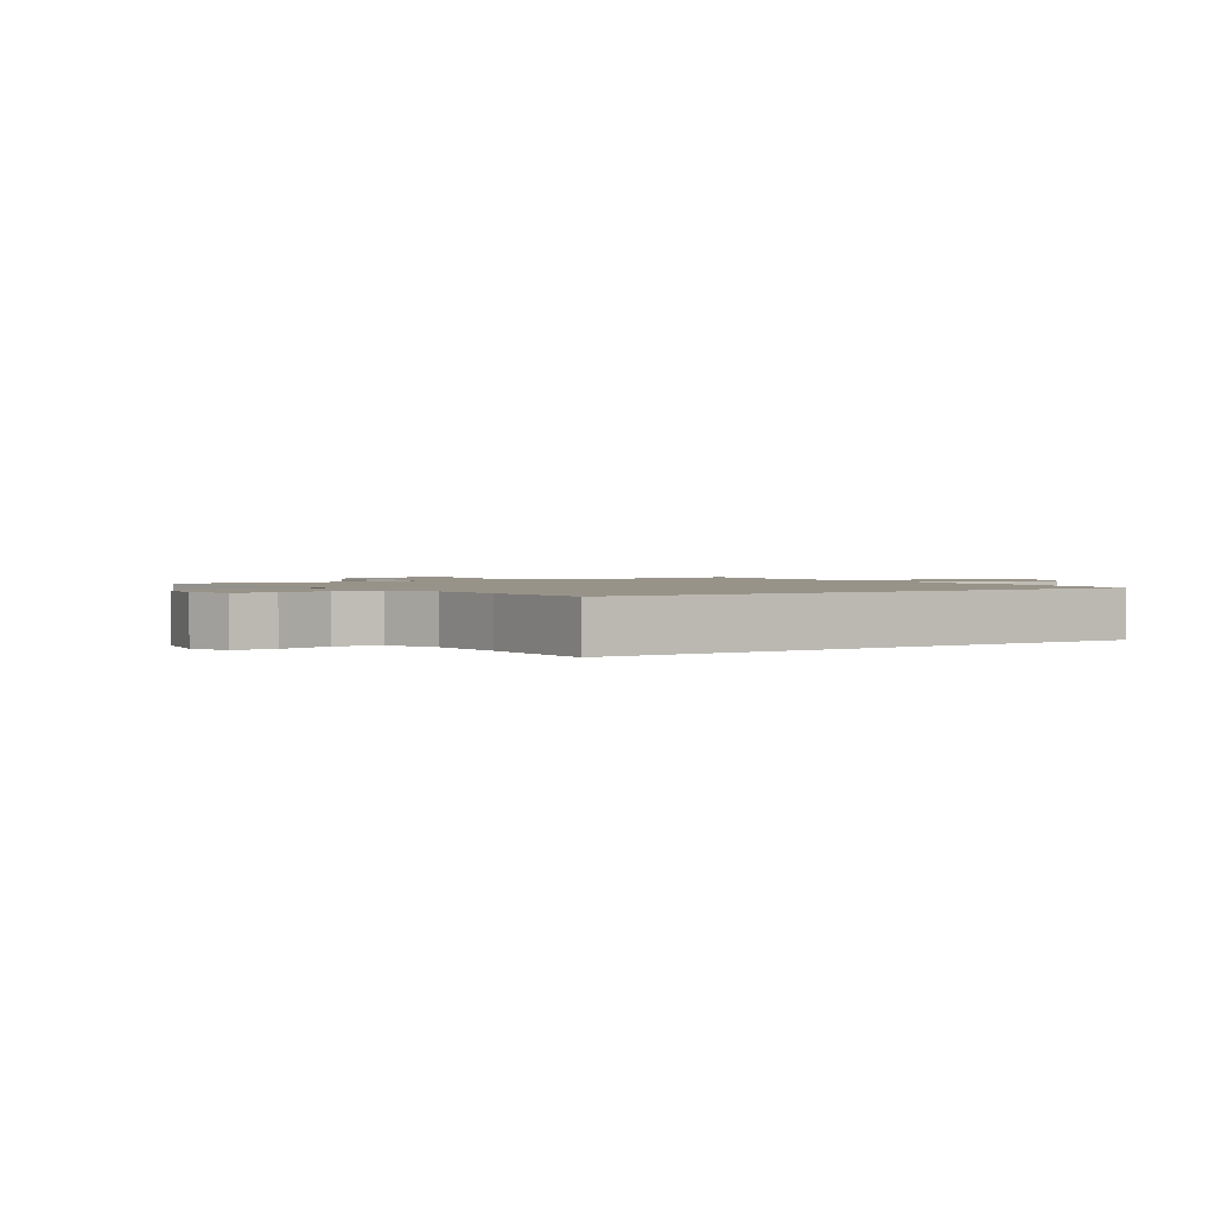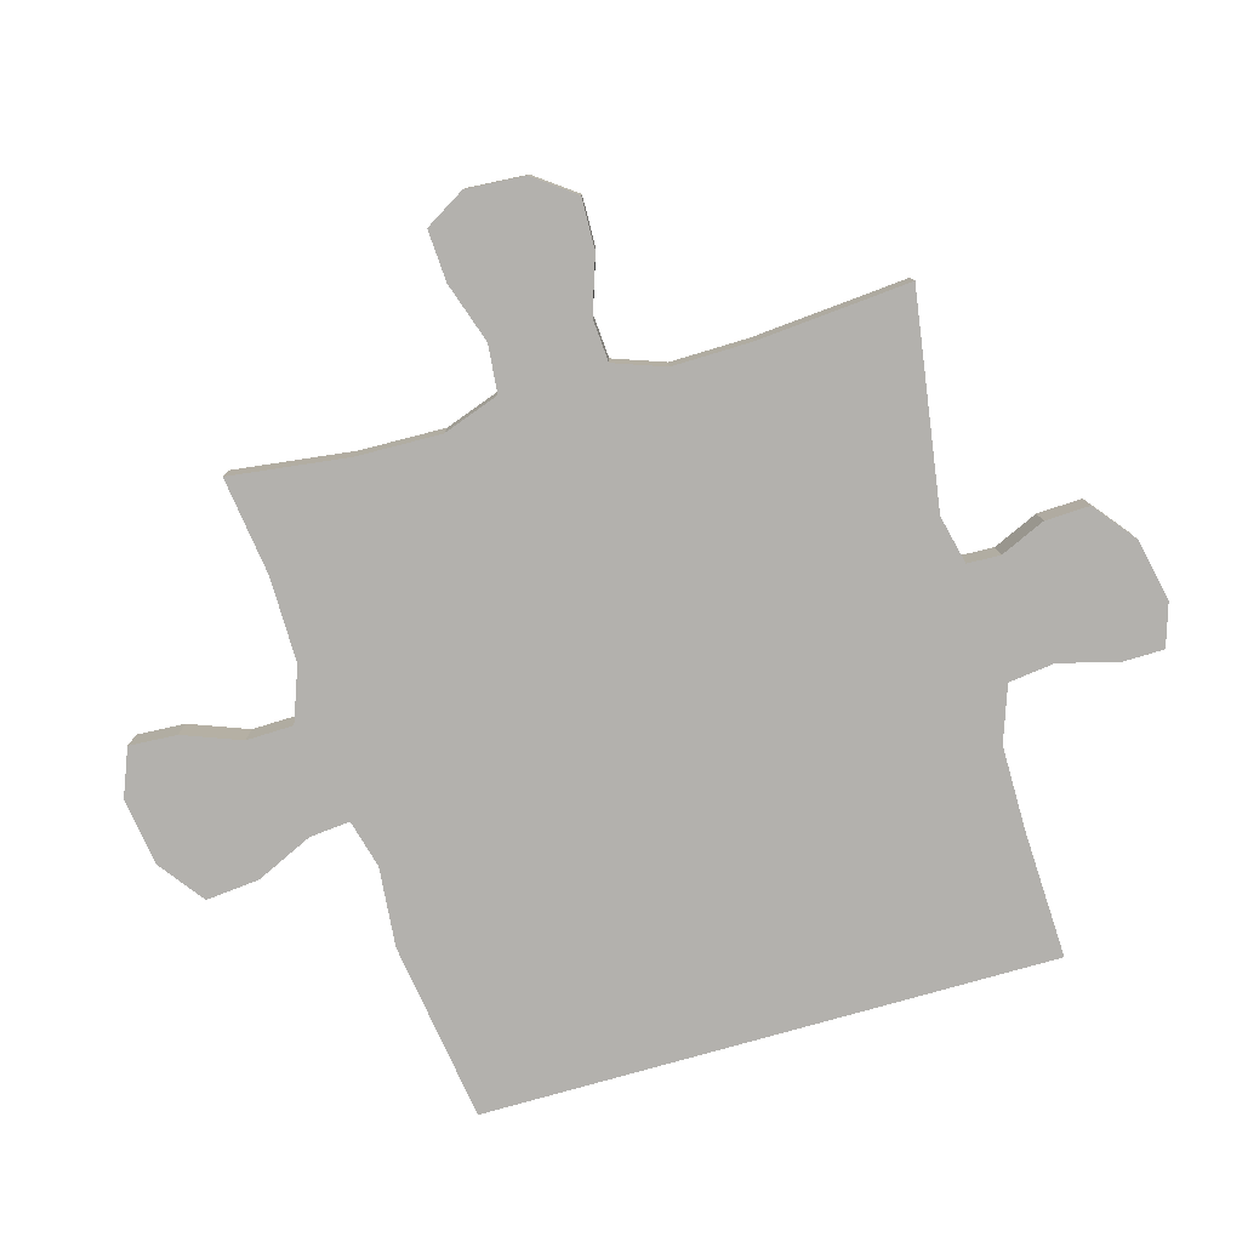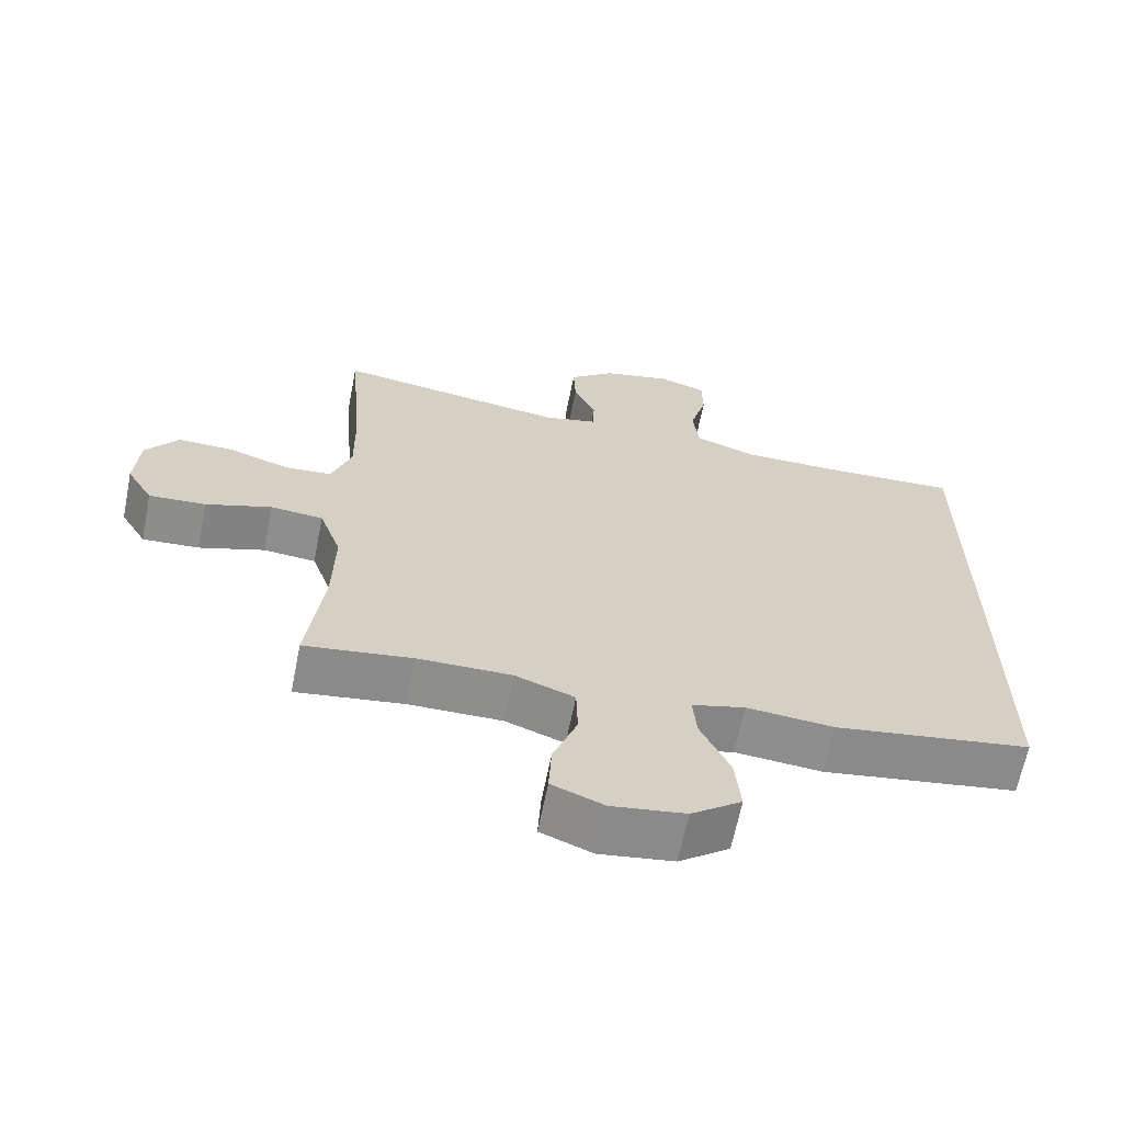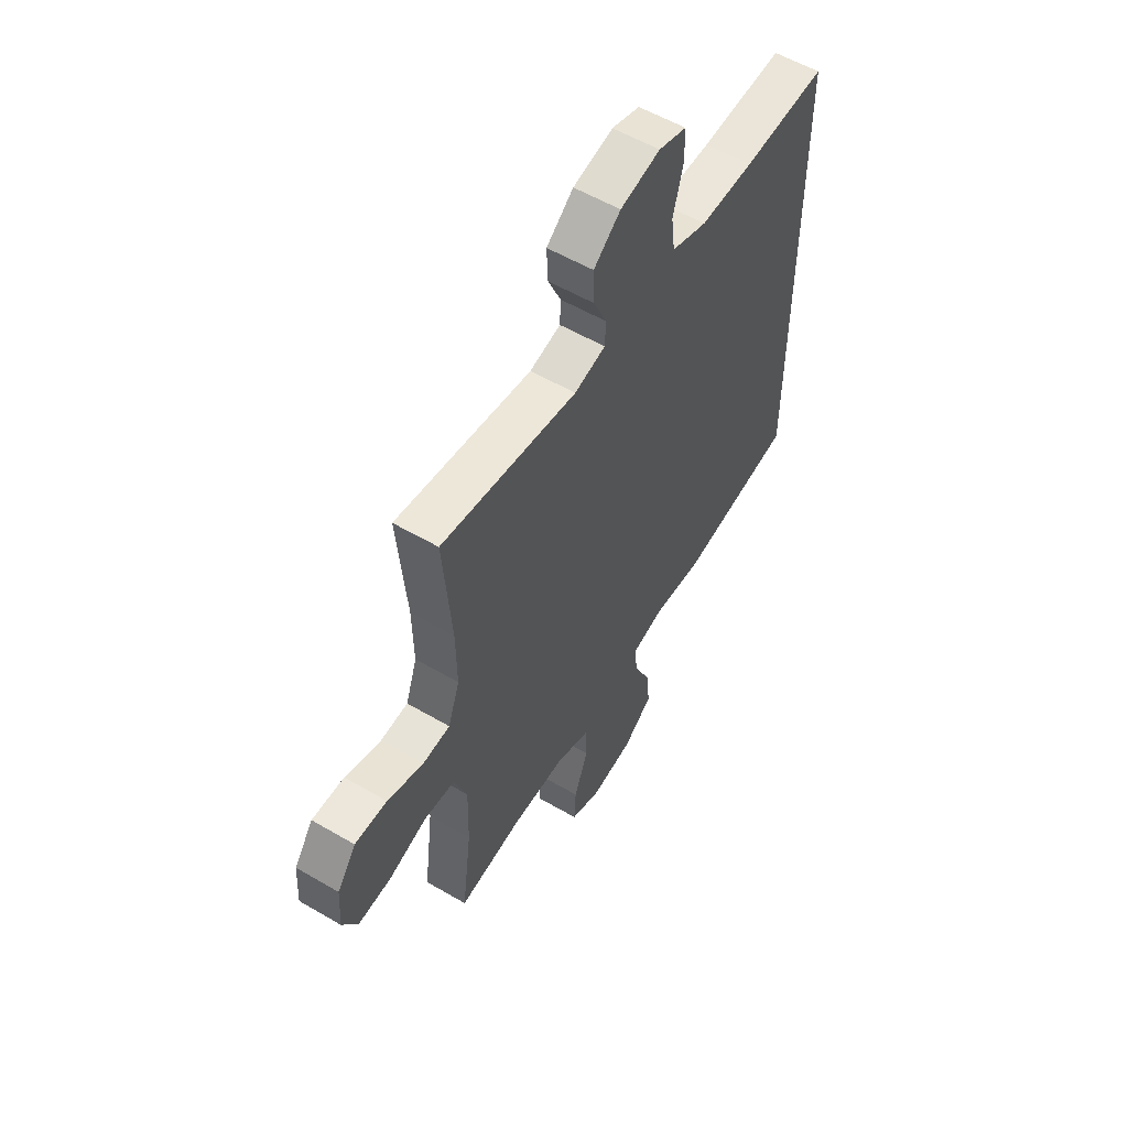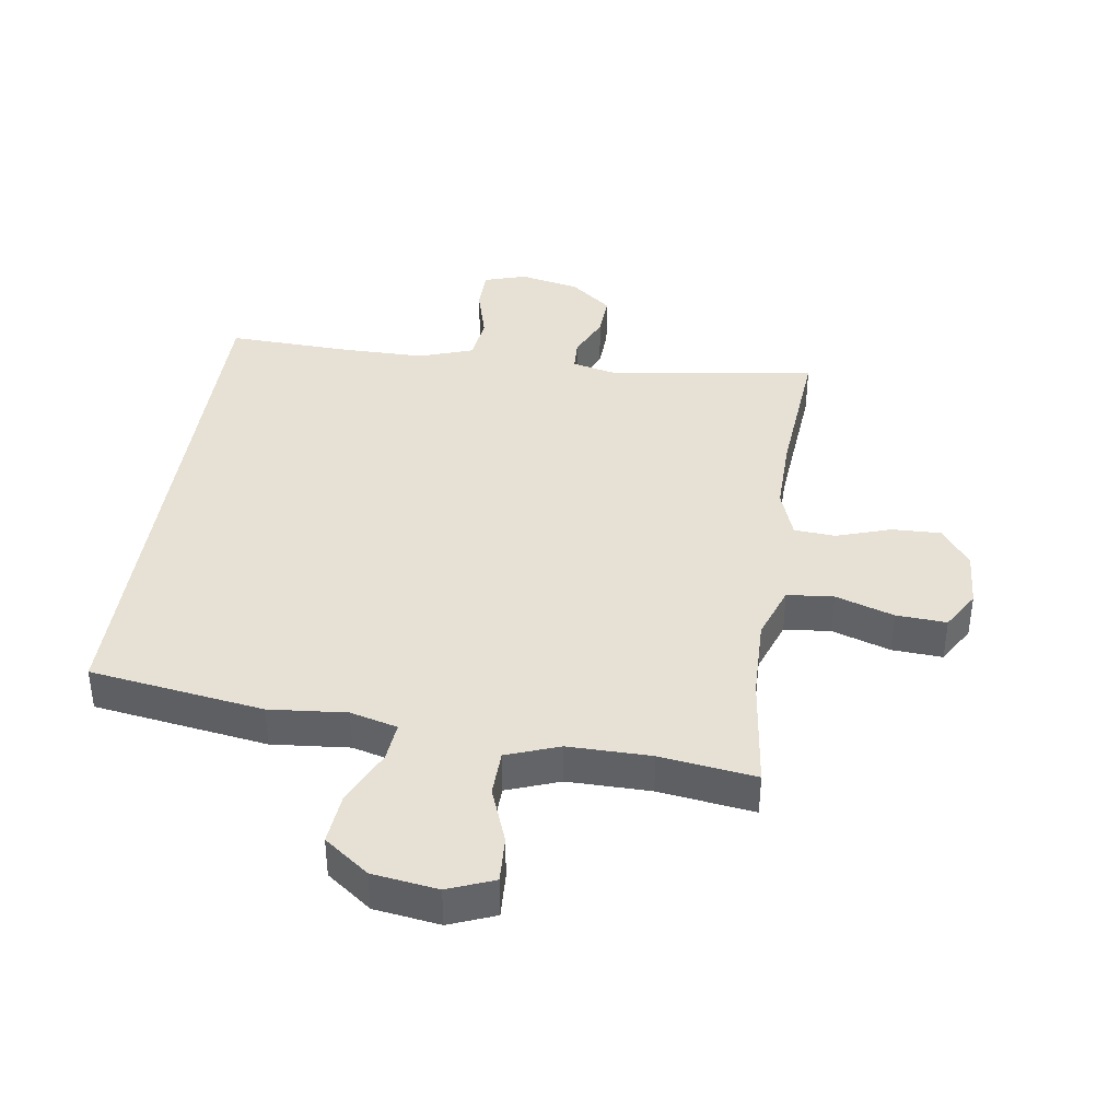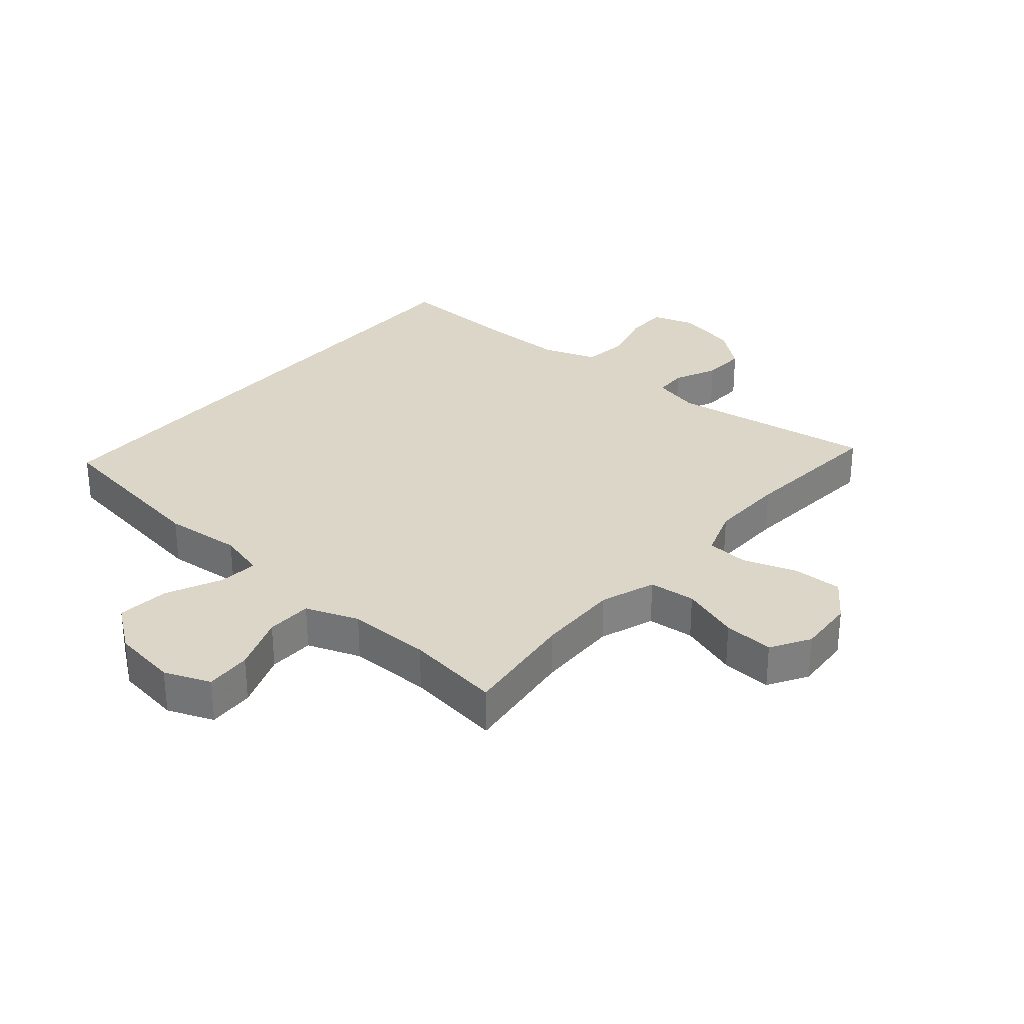
<metadata>
{"format":"obj","ext":"obj","renderer":"f3d","projection":"perspective","resolution":1024,"background":"white","views":[{"elev":1.6,"azim":55.2,"up":"+Y"},{"elev":-79.2,"azim":-74.2,"up":"+Y"},{"elev":-64.8,"azim":-11.3,"up":"+Z"},{"elev":56.4,"azim":-58.5,"up":"+Z"},{"elev":39.3,"azim":-171.7,"up":"+Y"},{"elev":30.2,"azim":-139.6,"up":"+Y"}]}
</metadata>
<code>
v 0.5 0.07 0.462
v 0.5 0.07 -0.422
v 0.223 0.07 -0.464
v 0.1 0.07 -0.453
v 0.025 0.07 -0.473
v 0.031 0.07 -0.536
v 0.072 0.07 -0.624
v 0.08 0.07 -0.707
v 0.009 0.07 -0.76
v -0.095 0.07 -0.775
v -0.168 0.07 -0.746
v -0.164 0.07 -0.672
v -0.13 0.07 -0.582
v -0.132 0.07 -0.509
v -0.216 0.07 -0.478
v -0.348 0.07 -0.479
v -0.5 0.07 -0.5
v -0.477 0.07 -0.316
v -0.474 0.07 -0.185
v -0.505 0.07 -0.098
v -0.579 0.07 -0.091
v -0.672 0.07 -0.122
v -0.752 0.07 -0.127
v -0.789 0.07 -0.065
v -0.783 0.07 0.026
v -0.737 0.07 0.089
v -0.659 0.07 0.087
v -0.572 0.07 0.058
v -0.506 0.07 0.063
v -0.478 0.07 0.142
v -0.48 0.07 0.264
v -0.5 0.07 0.5
v -0.173 0.07 0.451
v -0.098 0.07 0.469
v -0.096 0.07 0.52
v -0.127 0.07 0.589
v -0.13 0.07 0.658
v -0.065 0.07 0.71
v 0.031 0.07 0.731
v 0.098 0.07 0.71
v 0.099 0.07 0.643
v 0.075 0.07 0.556
v 0.084 0.07 0.484
v 0.17 0.07 0.454
v 0.299 0.07 0.454
v 0.5 0 0.462
v 0.5 0 -0.422
v 0.223 0 -0.464
v 0.1 0 -0.453
v 0.025 0 -0.473
v 0.031 0 -0.536
v 0.072 0 -0.624
v 0.08 0 -0.707
v 0.009 0 -0.76
v -0.095 0 -0.775
v -0.168 0 -0.746
v -0.164 0 -0.672
v -0.13 0 -0.582
v -0.132 0 -0.509
v -0.216 0 -0.478
v -0.348 0 -0.479
v -0.5 0 -0.5
v -0.477 0 -0.316
v -0.474 0 -0.185
v -0.505 0 -0.098
v -0.579 0 -0.091
v -0.672 0 -0.122
v -0.752 0 -0.127
v -0.789 0 -0.065
v -0.783 0 0.026
v -0.737 0 0.089
v -0.659 0 0.087
v -0.572 0 0.058
v -0.506 0 0.063
v -0.478 0 0.142
v -0.48 0 0.264
v -0.5 0 0.5
v -0.173 0 0.451
v -0.098 0 0.469
v -0.096 0 0.52
v -0.127 0 0.589
v -0.13 0 0.658
v -0.065 0 0.71
v 0.031 0 0.731
v 0.098 0 0.71
v 0.099 0 0.643
v 0.075 0 0.556
v 0.084 0 0.484
v 0.17 0 0.454
v 0.299 0 0.454
f 39 40 41 42
f 39 42 43
f 38 39 43
f 35 36 37 38
f 34 35 38 43
f 33 34 43 44
f 31 32 33
f 30 31 33 44
f 25 26 27 28
f 25 28 29
f 24 25 29
f 21 22 23 24
f 20 21 24 29
f 19 20 29 30
f 16 17 18
f 15 16 18 19
f 14 15 19 30
f 10 11 12 13
f 10 13 14
f 9 10 14
f 6 7 8 9
f 5 6 9 14
f 4 5 14 30
f 45 1 2 3
f 30 44 45
f 3 4 30 45
f 87 86 85 84
f 88 87 84
f 88 84 83
f 83 82 81 80
f 88 83 80 79
f 89 88 79 78
f 78 77 76
f 89 78 76 75
f 73 72 71 70
f 74 73 70
f 74 70 69
f 69 68 67 66
f 74 69 66 65
f 75 74 65 64
f 63 62 61
f 64 63 61 60
f 75 64 60 59
f 58 57 56 55
f 59 58 55
f 59 55 54
f 54 53 52 51
f 59 54 51 50
f 75 59 50 49
f 48 47 46 90
f 90 89 75
f 90 75 49 48
f 1 46 47 2
f 2 47 48 3
f 3 48 49 4
f 4 49 50 5
f 5 50 51 6
f 6 51 52 7
f 7 52 53 8
f 8 53 54 9
f 9 54 55 10
f 10 55 56 11
f 11 56 57 12
f 12 57 58 13
f 13 58 59 14
f 14 59 60 15
f 15 60 61 16
f 16 61 62 17
f 17 62 63 18
f 18 63 64 19
f 19 64 65 20
f 20 65 66 21
f 21 66 67 22
f 22 67 68 23
f 23 68 69 24
f 24 69 70 25
f 25 70 71 26
f 26 71 72 27
f 27 72 73 28
f 28 73 74 29
f 29 74 75 30
f 30 75 76 31
f 31 76 77 32
f 32 77 78 33
f 33 78 79 34
f 34 79 80 35
f 35 80 81 36
f 36 81 82 37
f 37 82 83 38
f 38 83 84 39
f 39 84 85 40
f 40 85 86 41
f 41 86 87 42
f 42 87 88 43
f 43 88 89 44
f 44 89 90 45
f 45 90 46 1

</code>
